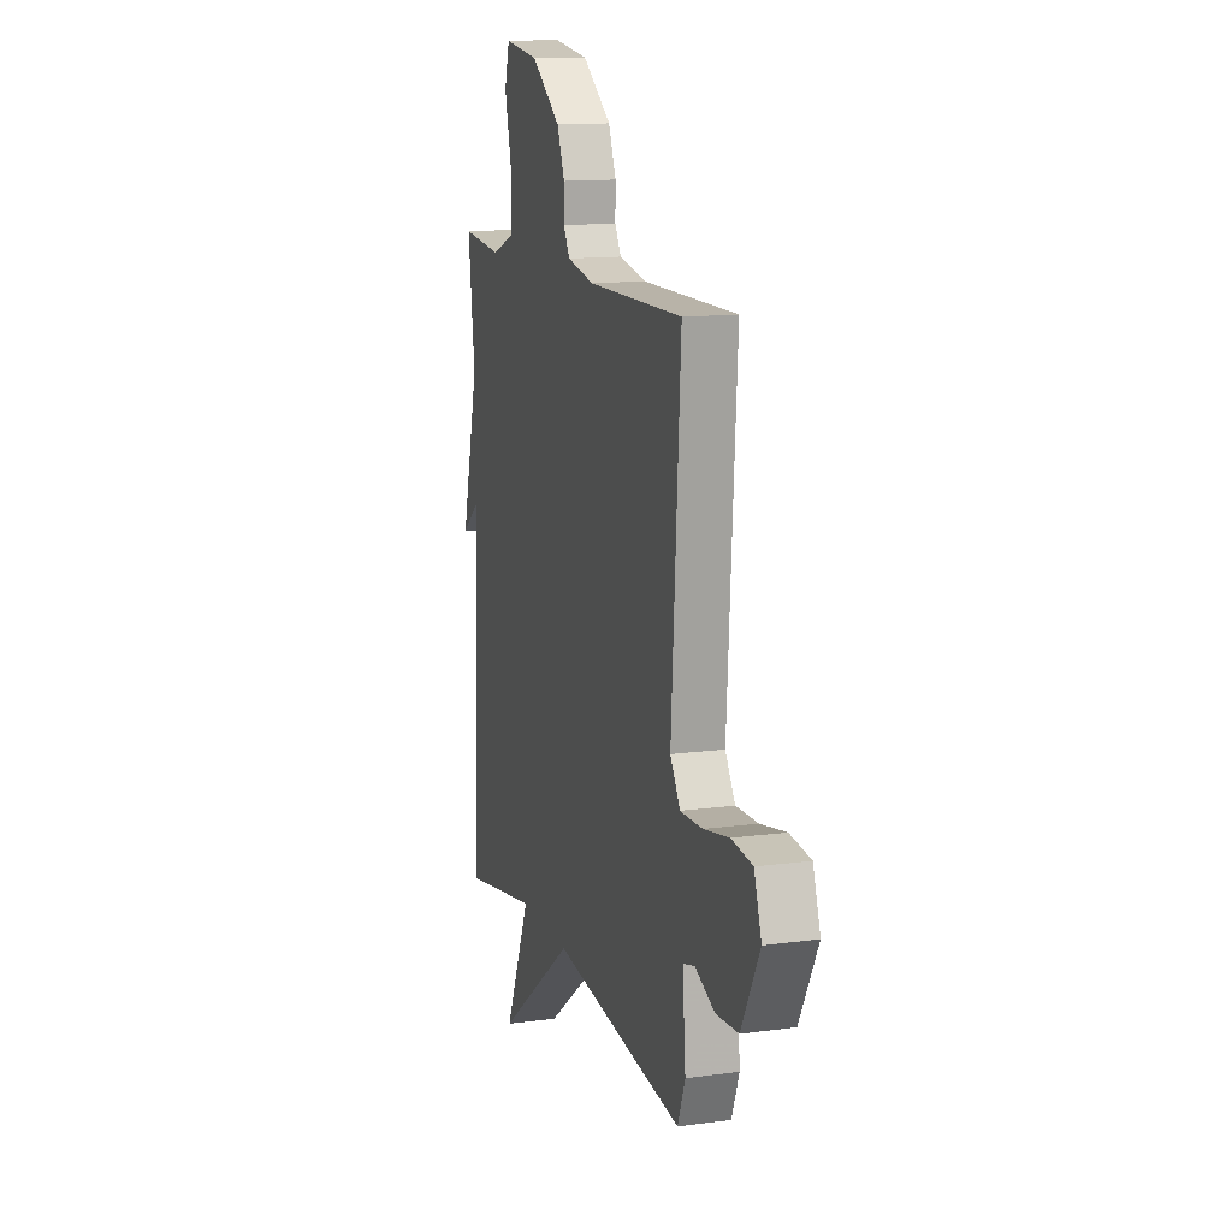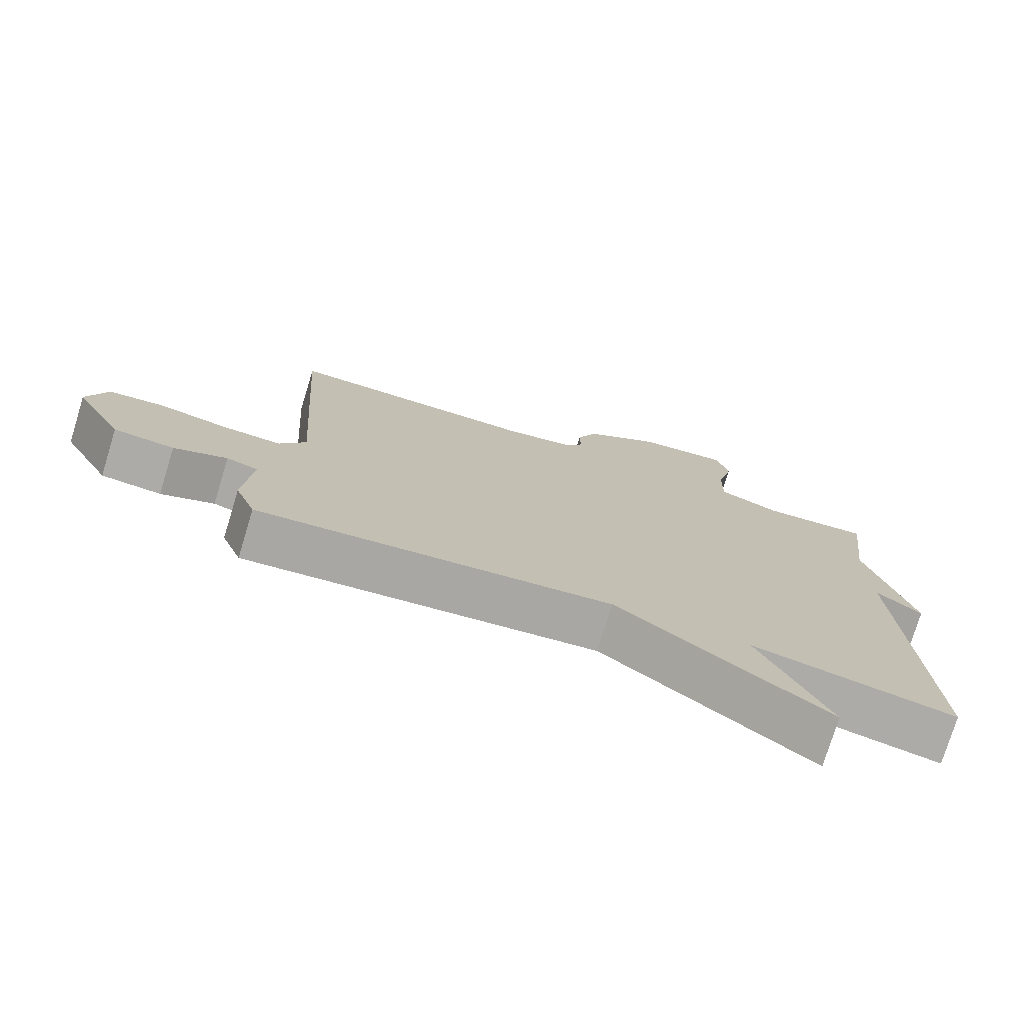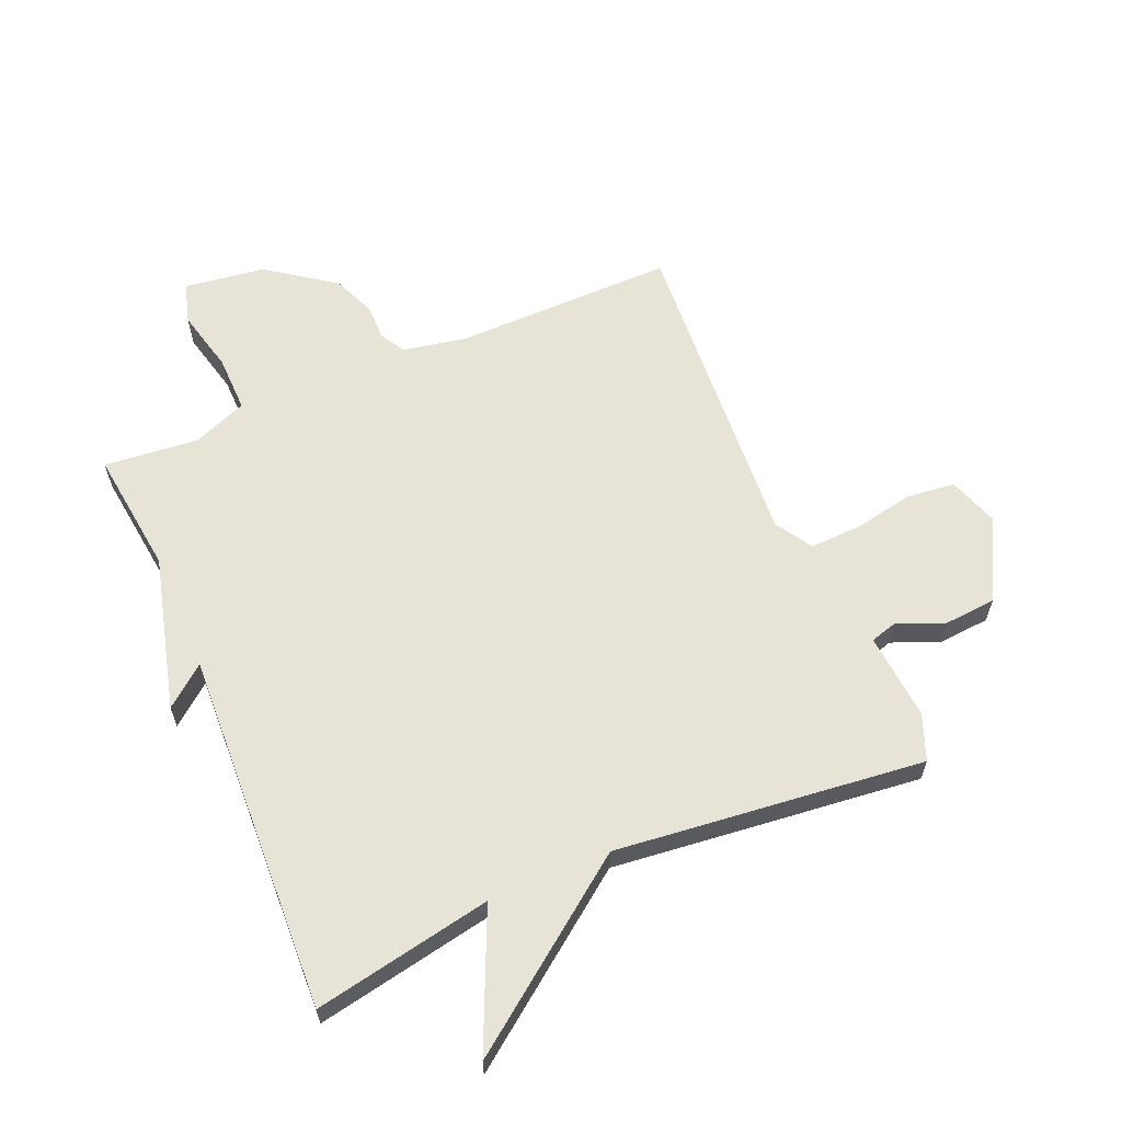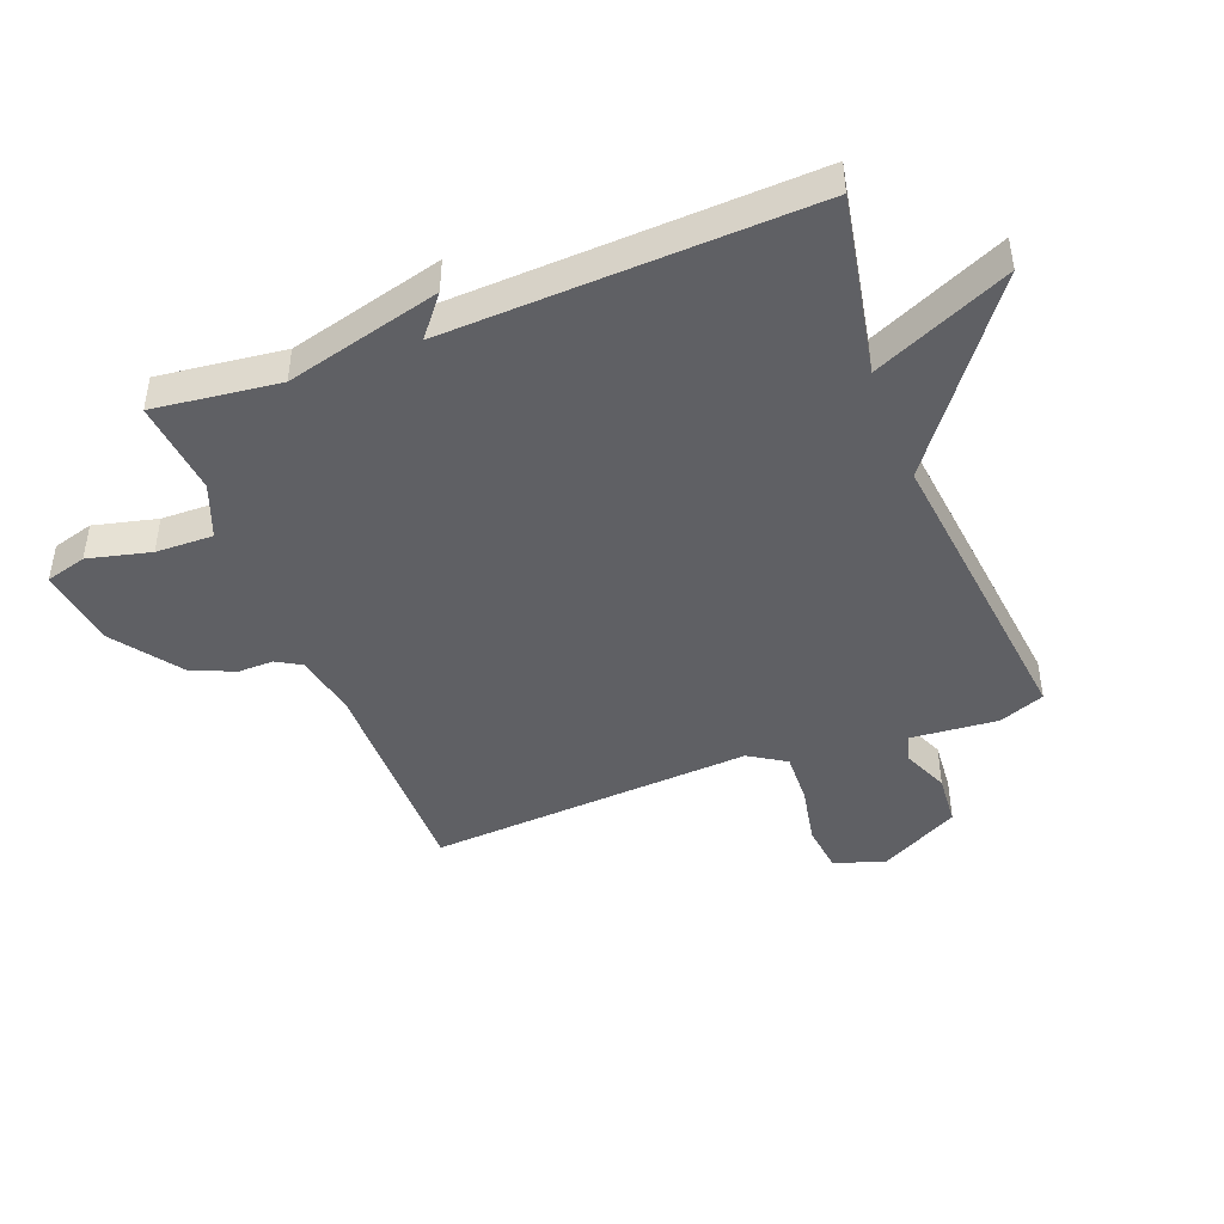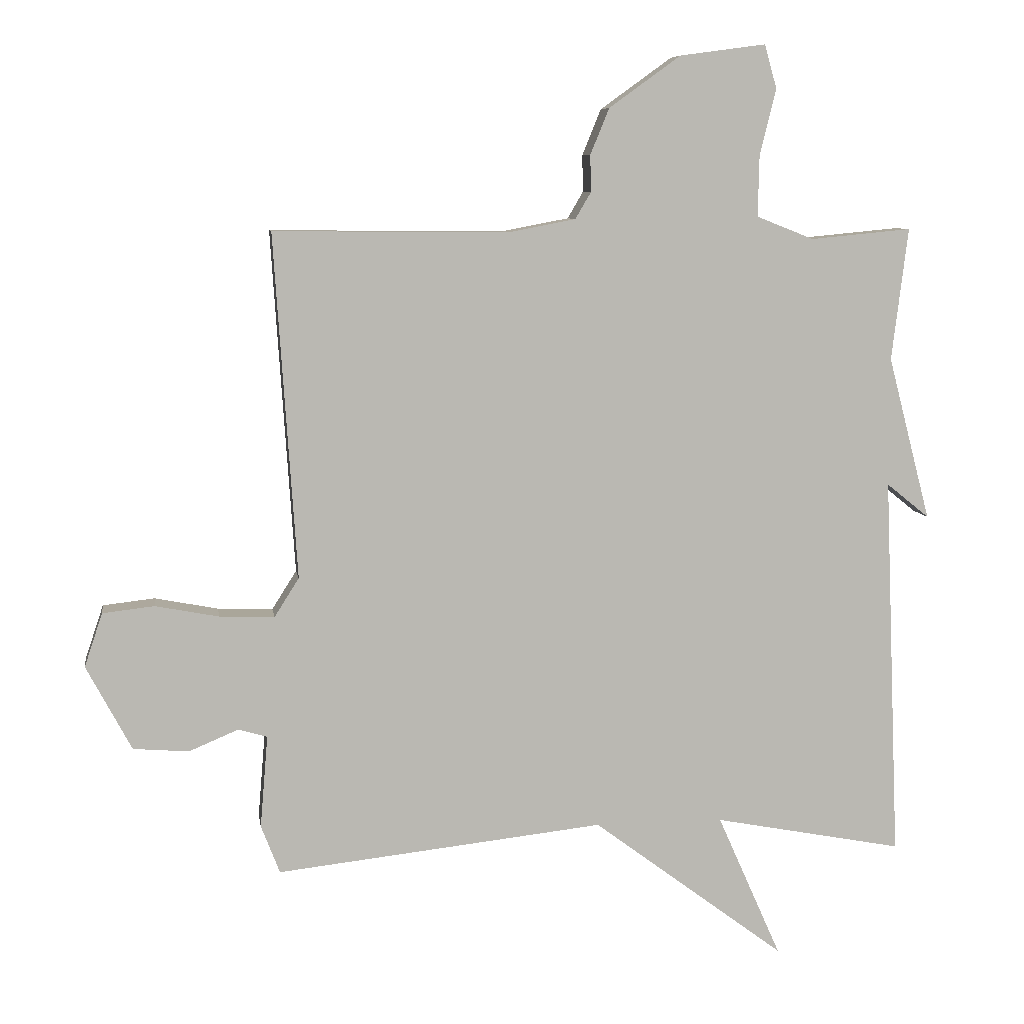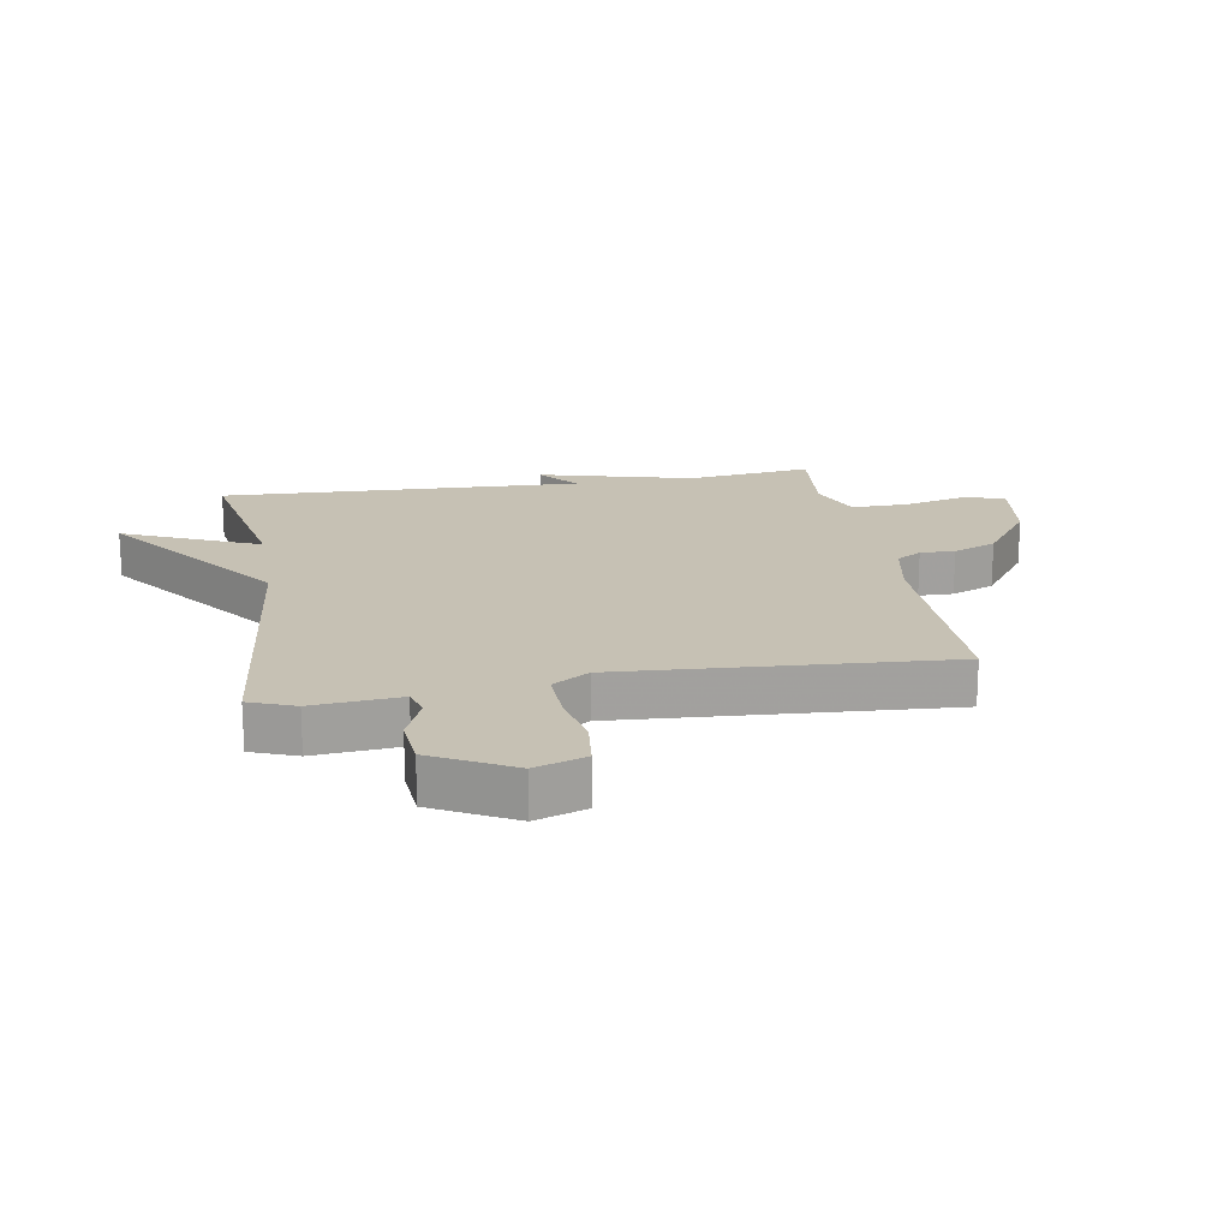
<metadata>
{"format":"obj","ext":"obj","renderer":"f3d","projection":"perspective","resolution":1024,"background":"white","views":[{"elev":13.4,"azim":-107.0,"up":"+Z"},{"elev":-76.0,"azim":-17.0,"up":"+Z"},{"elev":62.0,"azim":156.9,"up":"+Y"},{"elev":-44.7,"azim":111.1,"up":"+Y"},{"elev":7.9,"azim":-8.5,"up":"+Z"},{"elev":18.5,"azim":-99.7,"up":"+Y"}]}
</metadata>
<code>
v 0.5 0.07 -0.5
v 0.207 0.07 -0.444
v 0.306 0.07 -0.667
v 0.007 0.07 -0.444
v -0.5 0.07 -0.5
v -0.529 0.07 -0.425
v -0.517 0.07 -0.282
v -0.562 0.07 -0.269
v -0.638 0.07 -0.301
v -0.724 0.07 -0.294
v -0.794 0.07 -0.163
v -0.766 0.07 -0.08
v -0.686 0.07 -0.071
v -0.588 0.07 -0.09
v -0.503 0.07 -0.093
v -0.465 0.07 -0.033
v -0.5 0.07 0.5
v -0.137 0.07 0.497
v -0.033 0.07 0.517
v -0.009 0.07 0.558
v -0.01 0.07 0.615
v 0.019 0.07 0.686
v 0.13 0.07 0.766
v 0.263 0.07 0.784
v 0.282 0.07 0.717
v 0.257 0.07 0.614
v 0.255 0.07 0.52
v 0.344 0.07 0.485
v 0.5 0.07 0.5
v 0.475 0.07 0.295
v 0.541 0.07 0.042
v 0.475 0.07 0.095
v 0.5 0 -0.5
v 0.207 0 -0.444
v 0.306 0 -0.667
v 0.007 0 -0.444
v -0.5 0 -0.5
v -0.529 0 -0.425
v -0.517 0 -0.282
v -0.562 0 -0.269
v -0.638 0 -0.301
v -0.724 0 -0.294
v -0.794 0 -0.163
v -0.766 0 -0.08
v -0.686 0 -0.071
v -0.588 0 -0.09
v -0.503 0 -0.093
v -0.465 0 -0.033
v -0.5 0 0.5
v -0.137 0 0.497
v -0.033 0 0.517
v -0.009 0 0.558
v -0.01 0 0.615
v 0.019 0 0.686
v 0.13 0 0.766
v 0.263 0 0.784
v 0.282 0 0.717
v 0.257 0 0.614
v 0.255 0 0.52
v 0.344 0 0.485
v 0.5 0 0.5
v 0.475 0 0.295
v 0.541 0 0.042
v 0.475 0 0.095
f 30 31 32
f 28 29 30
f 27 28 30 32
f 24 25 26
f 23 24 26
f 22 23 26
f 21 22 26
f 20 21 26
f 19 20 26 27
f 32 1 2
f 27 32 2
f 19 27 2
f 18 19 2
f 12 13 14
f 11 12 14
f 10 11 14
f 9 10 14
f 8 9 14
f 7 8 14 15
f 4 5 6 7
f 4 7 15 16
f 4 16 17
f 3 4 17
f 2 3 17
f 2 17 18
f 64 63 62
f 62 61 60
f 64 62 60 59
f 58 57 56
f 58 56 55
f 58 55 54
f 58 54 53
f 58 53 52
f 59 58 52 51
f 34 33 64
f 34 64 59
f 34 59 51
f 34 51 50
f 46 45 44
f 46 44 43
f 46 43 42
f 46 42 41
f 46 41 40
f 47 46 40 39
f 39 38 37 36
f 48 47 39 36
f 49 48 36
f 49 36 35
f 49 35 34
f 50 49 34
f 1 33 34 2
f 2 34 35 3
f 3 35 36 4
f 4 36 37 5
f 5 37 38 6
f 6 38 39 7
f 7 39 40 8
f 8 40 41 9
f 9 41 42 10
f 10 42 43 11
f 11 43 44 12
f 12 44 45 13
f 13 45 46 14
f 14 46 47 15
f 15 47 48 16
f 16 48 49 17
f 17 49 50 18
f 18 50 51 19
f 19 51 52 20
f 20 52 53 21
f 21 53 54 22
f 22 54 55 23
f 23 55 56 24
f 24 56 57 25
f 25 57 58 26
f 26 58 59 27
f 27 59 60 28
f 28 60 61 29
f 29 61 62 30
f 30 62 63 31
f 31 63 64 32
f 32 64 33 1

</code>
